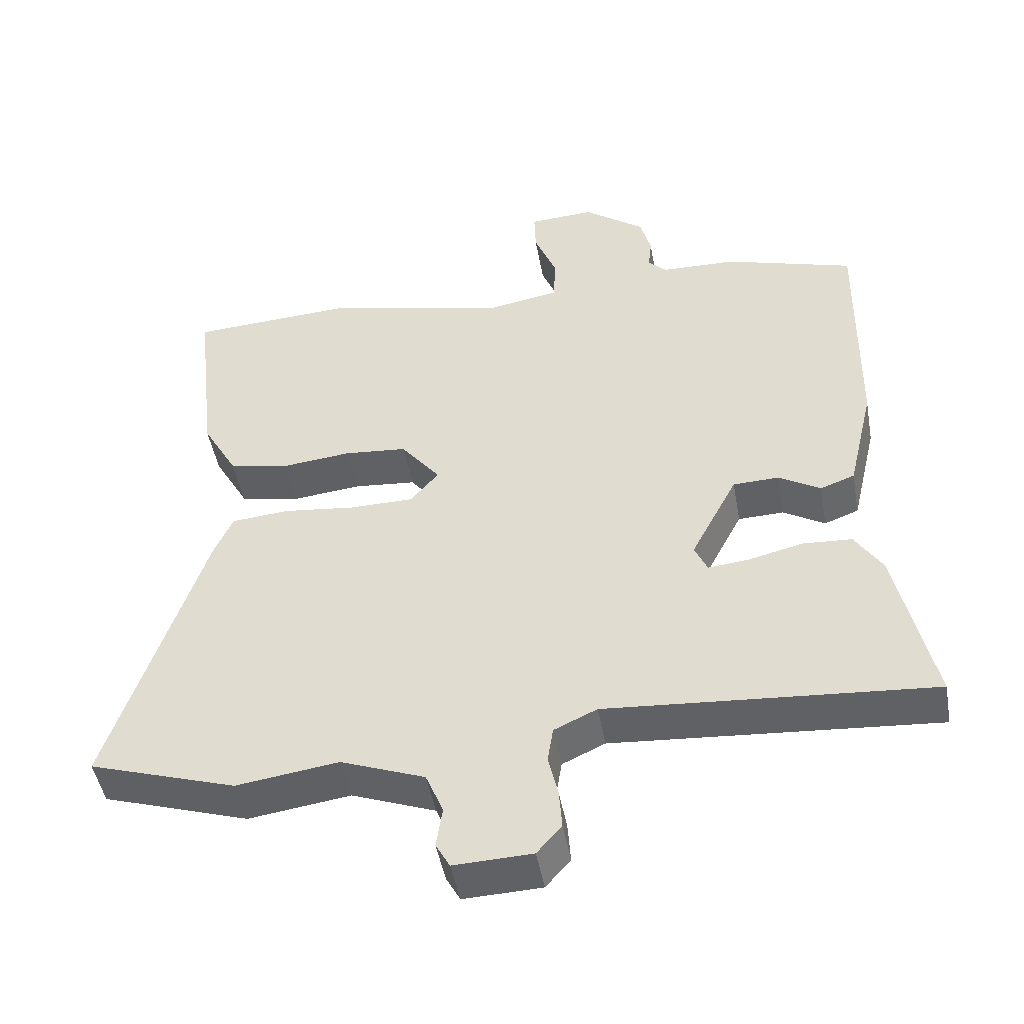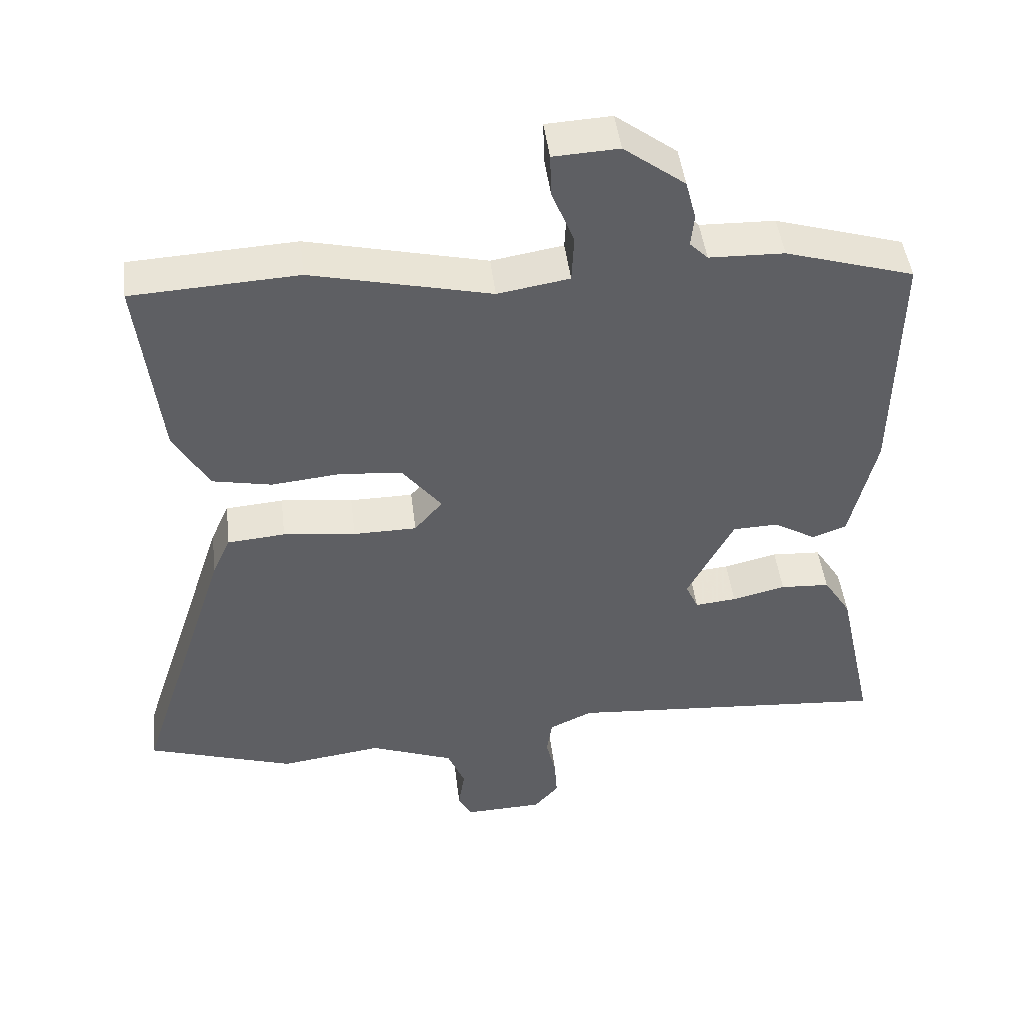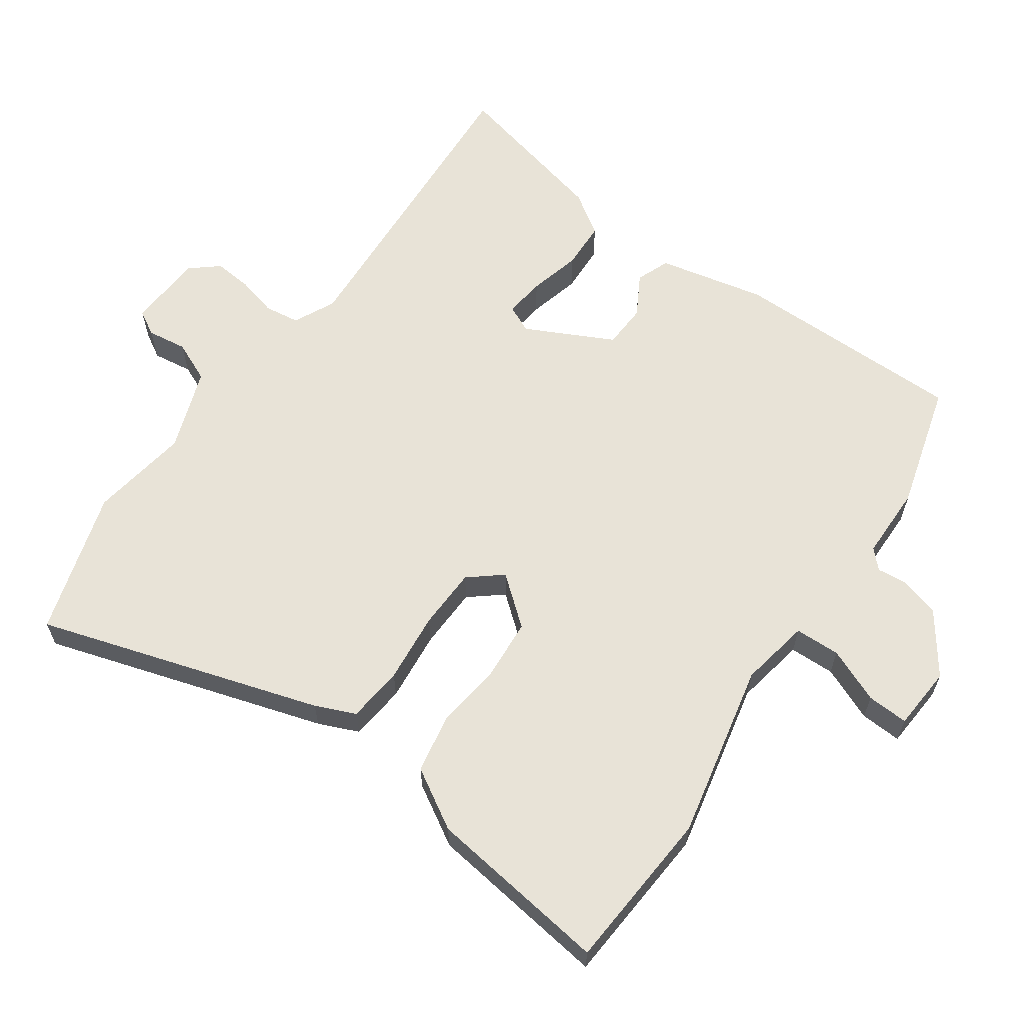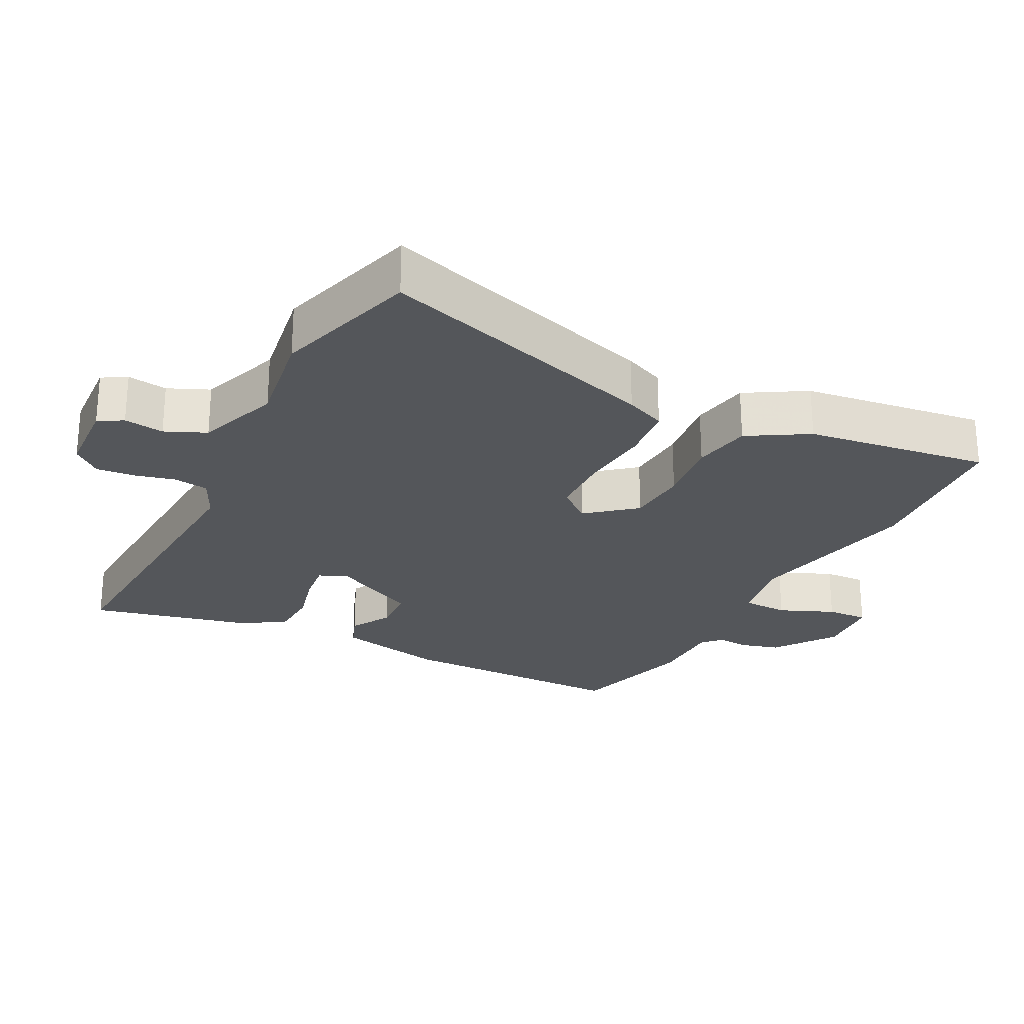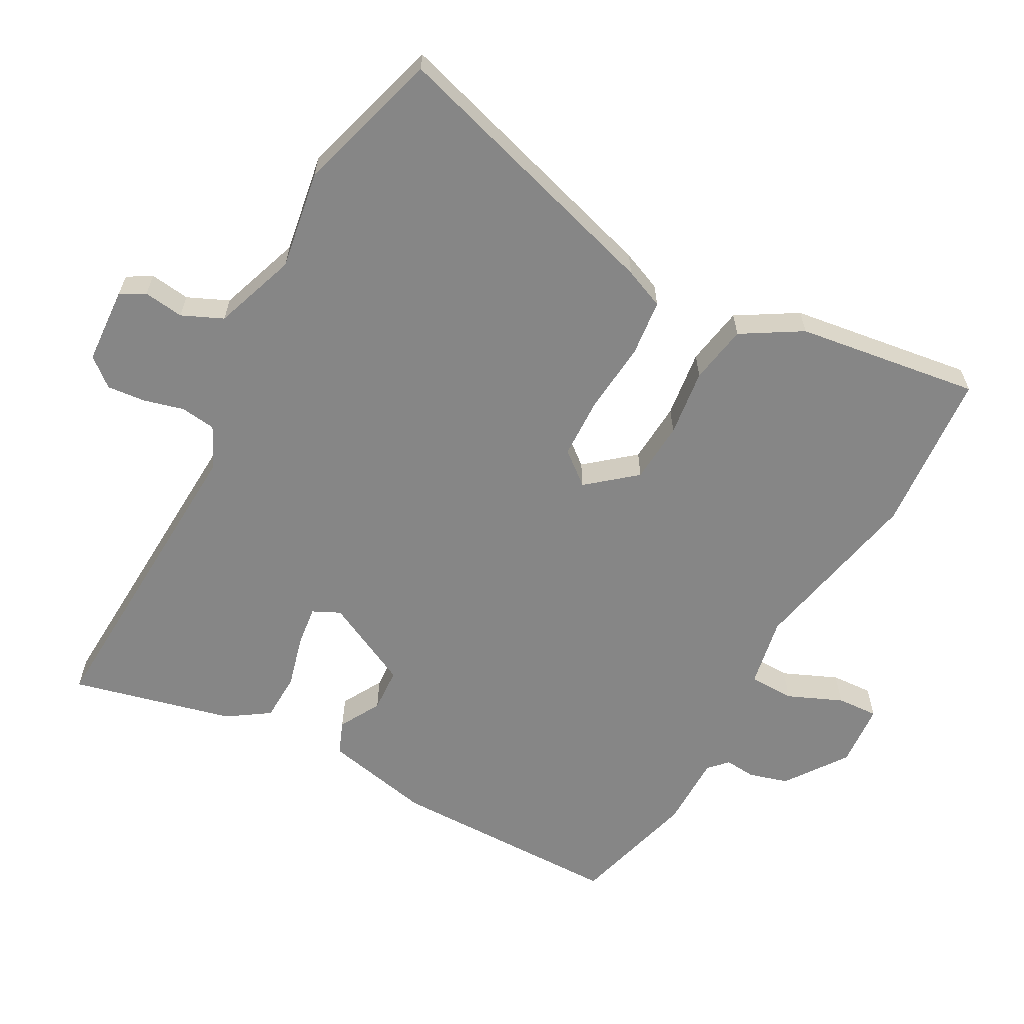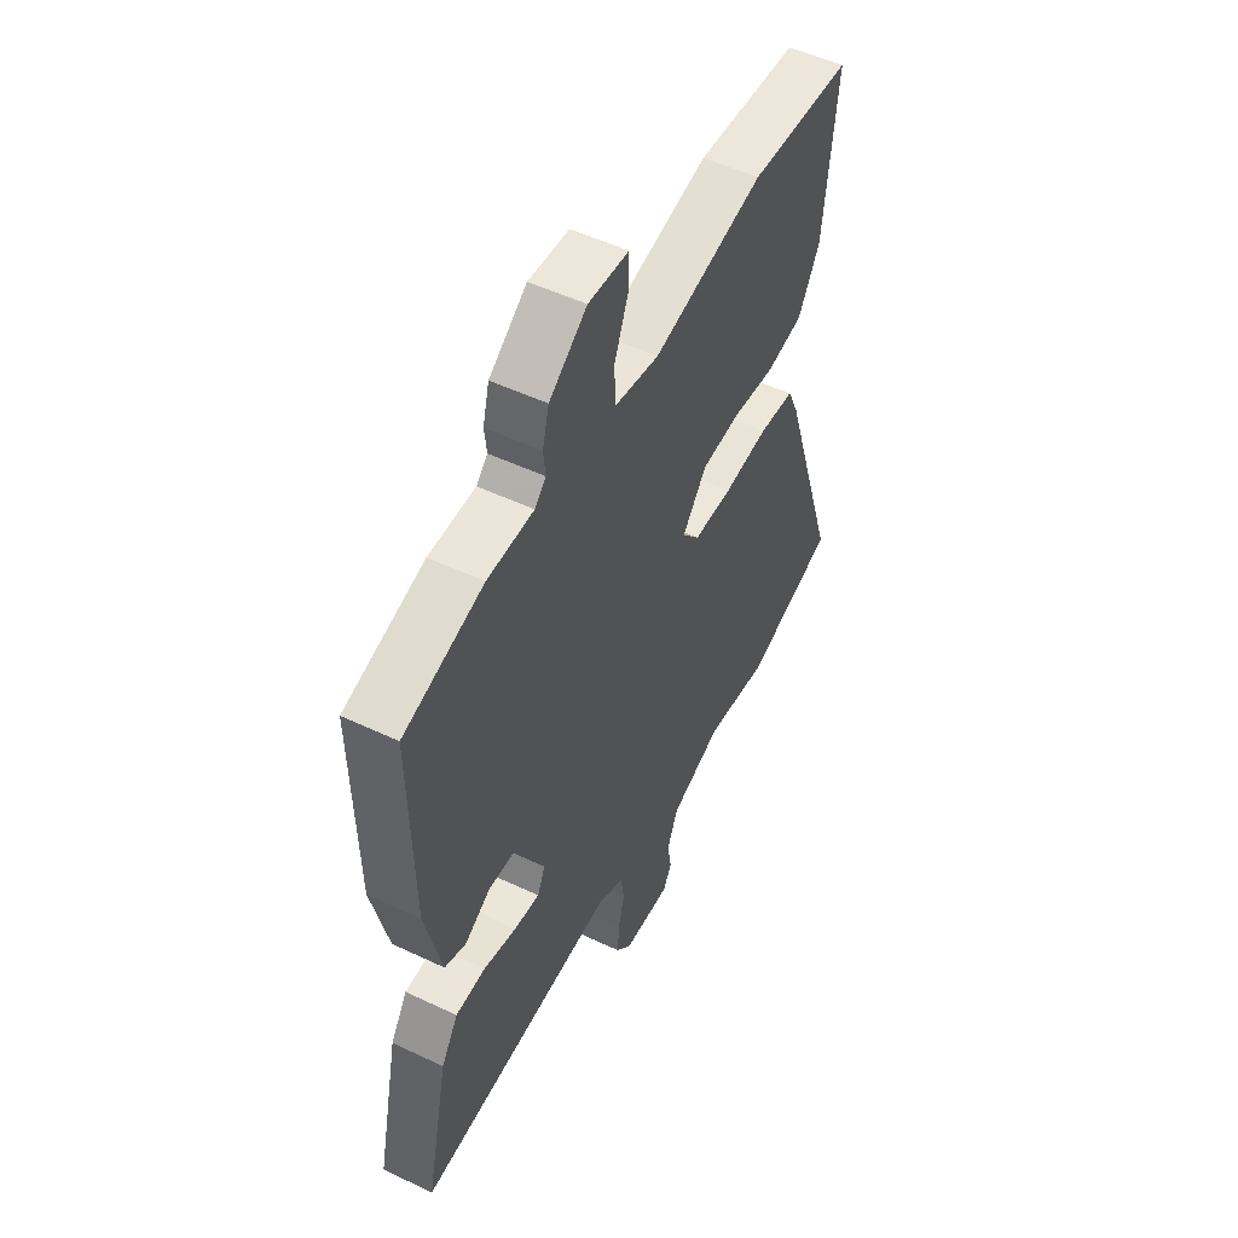
<metadata>
{"format":"obj","ext":"obj","renderer":"f3d","projection":"perspective","resolution":1024,"background":"white","views":[{"elev":-47.4,"azim":10.2,"up":"+Z"},{"elev":46.0,"azim":-6.8,"up":"+Z"},{"elev":62.3,"azim":-53.9,"up":"+Y"},{"elev":-25.6,"azim":-116.1,"up":"+Y"},{"elev":-62.1,"azim":-117.2,"up":"+Y"},{"elev":51.5,"azim":117.2,"up":"+Z"}]}
</metadata>
<code>
v -0.574 0.07 0.496
v -0.338 0.07 0.509
v -0.083 0.07 0.45
v 0.019 0.07 0.467
v 0.022 0.07 0.533
v -0.01 0.07 0.613
v -0.012 0.07 0.673
v 0.081 0.07 0.678
v 0.168 0.07 0.613
v 0.183 0.07 0.556
v 0.178 0.07 0.511
v 0.204 0.07 0.485
v 0.311 0.07 0.482
v 0.494 0.07 0.427
v 0.488 0.07 0.087
v 0.451 0.07 -0.069
v 0.402 0.07 -0.087
v 0.343 0.07 -0.052
v 0.278 0.07 -0.054
v 0.212 0.07 -0.18
v 0.23 0.07 -0.22
v 0.289 0.07 -0.214
v 0.365 0.07 -0.196
v 0.435 0.07 -0.2
v 0.474 0.07 -0.261
v 0.526 0.07 -0.498
v 0.066 0.07 -0.463
v 0.005 0.07 -0.491
v -0.003 0.07 -0.542
v 0.011 0.07 -0.601
v 0.015 0.07 -0.657
v -0.02 0.07 -0.697
v -0.131 0.07 -0.701
v -0.151 0.07 -0.665
v -0.142 0.07 -0.607
v -0.167 0.07 -0.547
v -0.286 0.07 -0.502
v -0.431 0.07 -0.522
v -0.64 0.07 -0.455
v -0.506 0.07 -0.046
v -0.48 0.07 0.012
v -0.398 0.07 0.019
v -0.295 0.07 0.007
v -0.205 0.07 0.008
v -0.165 0.07 0.055
v -0.221 0.07 0.126
v -0.31 0.07 0.134
v -0.408 0.07 0.124
v -0.493 0.07 0.141
v -0.543 0.07 0.229
v -0.574 0 0.496
v -0.338 0 0.509
v -0.083 0 0.45
v 0.019 0 0.467
v 0.022 0 0.533
v -0.01 0 0.613
v -0.012 0 0.673
v 0.081 0 0.678
v 0.168 0 0.613
v 0.183 0 0.556
v 0.178 0 0.511
v 0.204 0 0.485
v 0.311 0 0.482
v 0.494 0 0.427
v 0.488 0 0.087
v 0.451 0 -0.069
v 0.402 0 -0.087
v 0.343 0 -0.052
v 0.278 0 -0.054
v 0.212 0 -0.18
v 0.23 0 -0.22
v 0.289 0 -0.214
v 0.365 0 -0.196
v 0.435 0 -0.2
v 0.474 0 -0.261
v 0.526 0 -0.498
v 0.066 0 -0.463
v 0.005 0 -0.491
v -0.003 0 -0.542
v 0.011 0 -0.601
v 0.015 0 -0.657
v -0.02 0 -0.697
v -0.131 0 -0.701
v -0.151 0 -0.665
v -0.142 0 -0.607
v -0.167 0 -0.547
v -0.286 0 -0.502
v -0.431 0 -0.522
v -0.64 0 -0.455
v -0.506 0 -0.046
v -0.48 0 0.012
v -0.398 0 0.019
v -0.295 0 0.007
v -0.205 0 0.008
v -0.165 0 0.055
v -0.221 0 0.126
v -0.31 0 0.134
v -0.408 0 0.124
v -0.493 0 0.141
v -0.543 0 0.229
f 47 48 49 50
f 46 47 50 1
f 40 41 42 43
f 40 43 44
f 37 38 39 40
f 36 37 40 44
f 35 36 44 45
f 33 34 35
f 32 33 35 45
f 29 30 31 32
f 24 25 26 27
f 22 23 24 27
f 21 22 27 28
f 20 21 28
f 19 20 28
f 15 16 17 18
f 15 18 19
f 12 13 14 15
f 11 12 15 19
f 8 9 10 11
f 8 11 19 28
f 5 6 7 8
f 4 5 8 28
f 46 1 2 3
f 45 46 3 4
f 29 32 45 4
f 4 28 29
f 100 99 98 97
f 51 100 97 96
f 93 92 91 90
f 94 93 90
f 90 89 88 87
f 94 90 87 86
f 95 94 86 85
f 85 84 83
f 95 85 83 82
f 82 81 80 79
f 77 76 75 74
f 77 74 73 72
f 78 77 72 71
f 78 71 70
f 78 70 69
f 68 67 66 65
f 69 68 65
f 65 64 63 62
f 69 65 62 61
f 61 60 59 58
f 78 69 61 58
f 58 57 56 55
f 78 58 55 54
f 53 52 51 96
f 54 53 96 95
f 54 95 82 79
f 79 78 54
f 1 51 52 2
f 2 52 53 3
f 3 53 54 4
f 4 54 55 5
f 5 55 56 6
f 6 56 57 7
f 7 57 58 8
f 8 58 59 9
f 9 59 60 10
f 10 60 61 11
f 11 61 62 12
f 12 62 63 13
f 13 63 64 14
f 14 64 65 15
f 15 65 66 16
f 16 66 67 17
f 17 67 68 18
f 18 68 69 19
f 19 69 70 20
f 20 70 71 21
f 21 71 72 22
f 22 72 73 23
f 23 73 74 24
f 24 74 75 25
f 25 75 76 26
f 26 76 77 27
f 27 77 78 28
f 28 78 79 29
f 29 79 80 30
f 30 80 81 31
f 31 81 82 32
f 32 82 83 33
f 33 83 84 34
f 34 84 85 35
f 35 85 86 36
f 36 86 87 37
f 37 87 88 38
f 38 88 89 39
f 39 89 90 40
f 40 90 91 41
f 41 91 92 42
f 42 92 93 43
f 43 93 94 44
f 44 94 95 45
f 45 95 96 46
f 46 96 97 47
f 47 97 98 48
f 48 98 99 49
f 49 99 100 50
f 50 100 51 1

</code>
